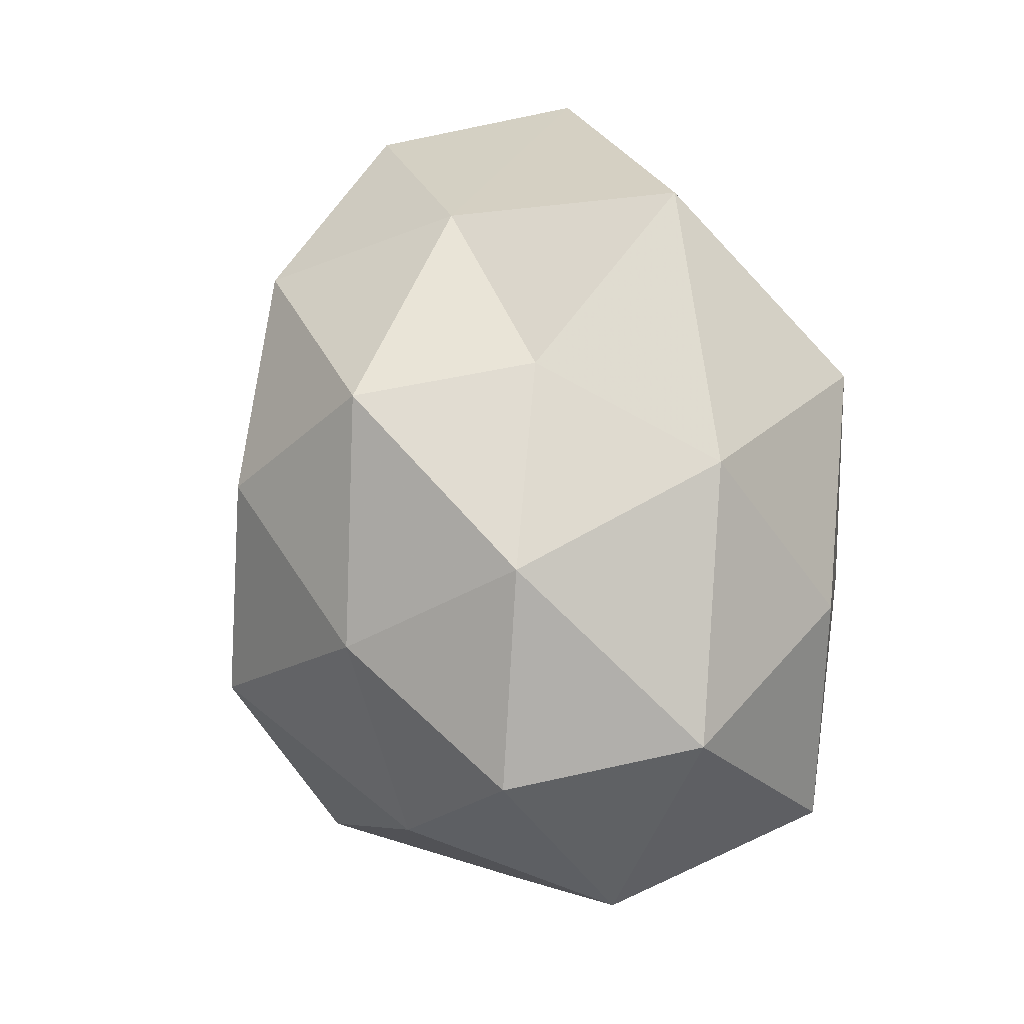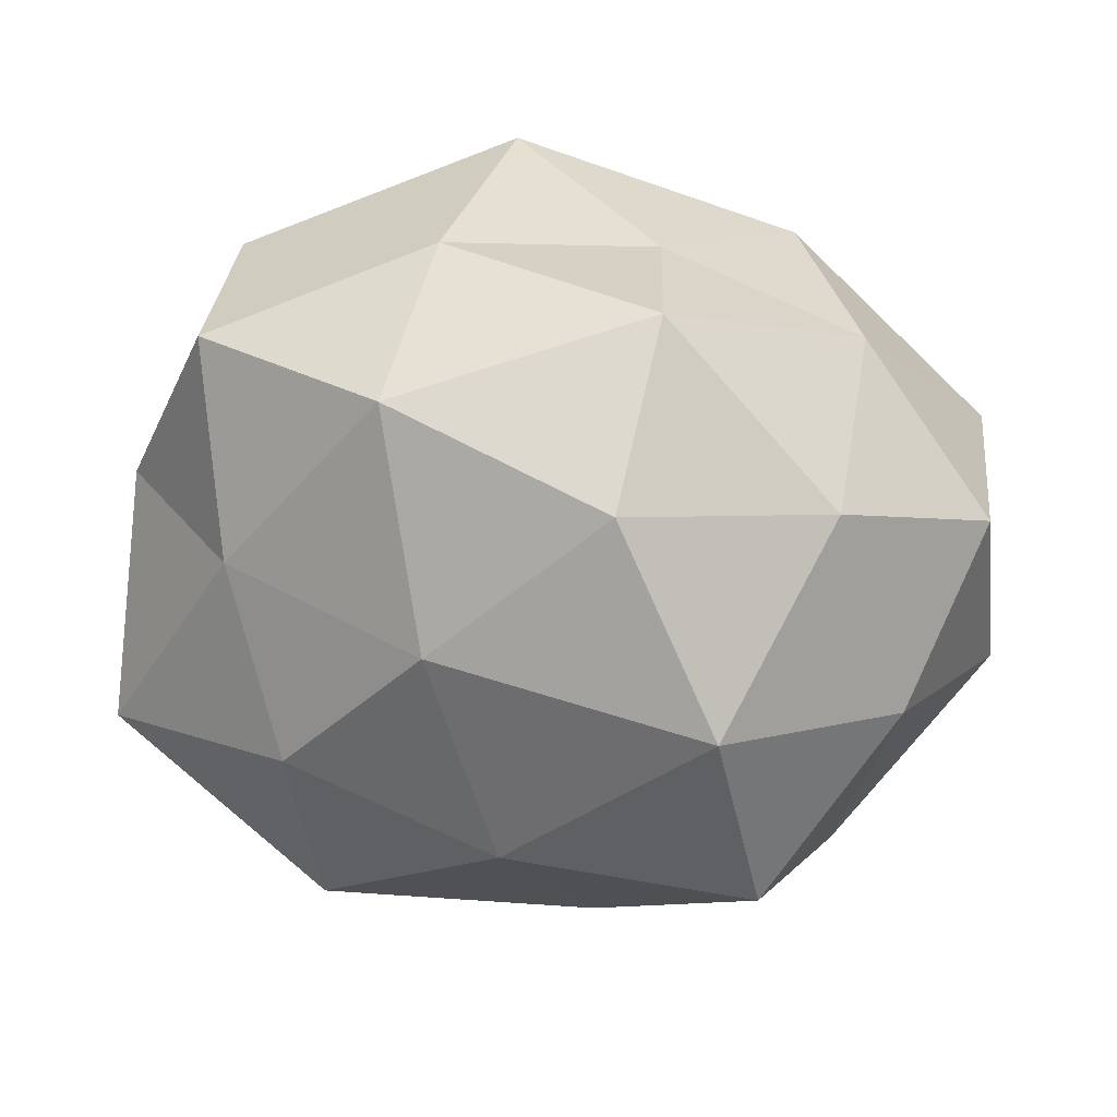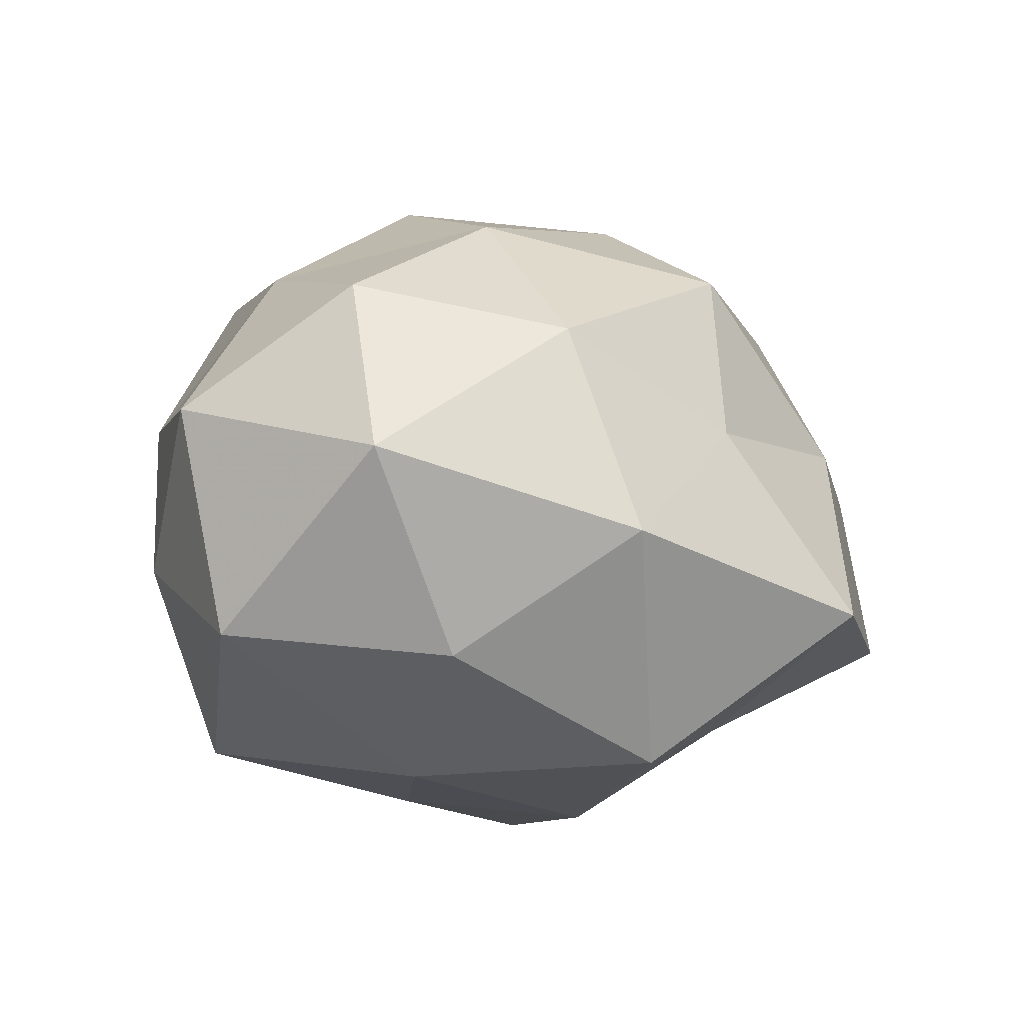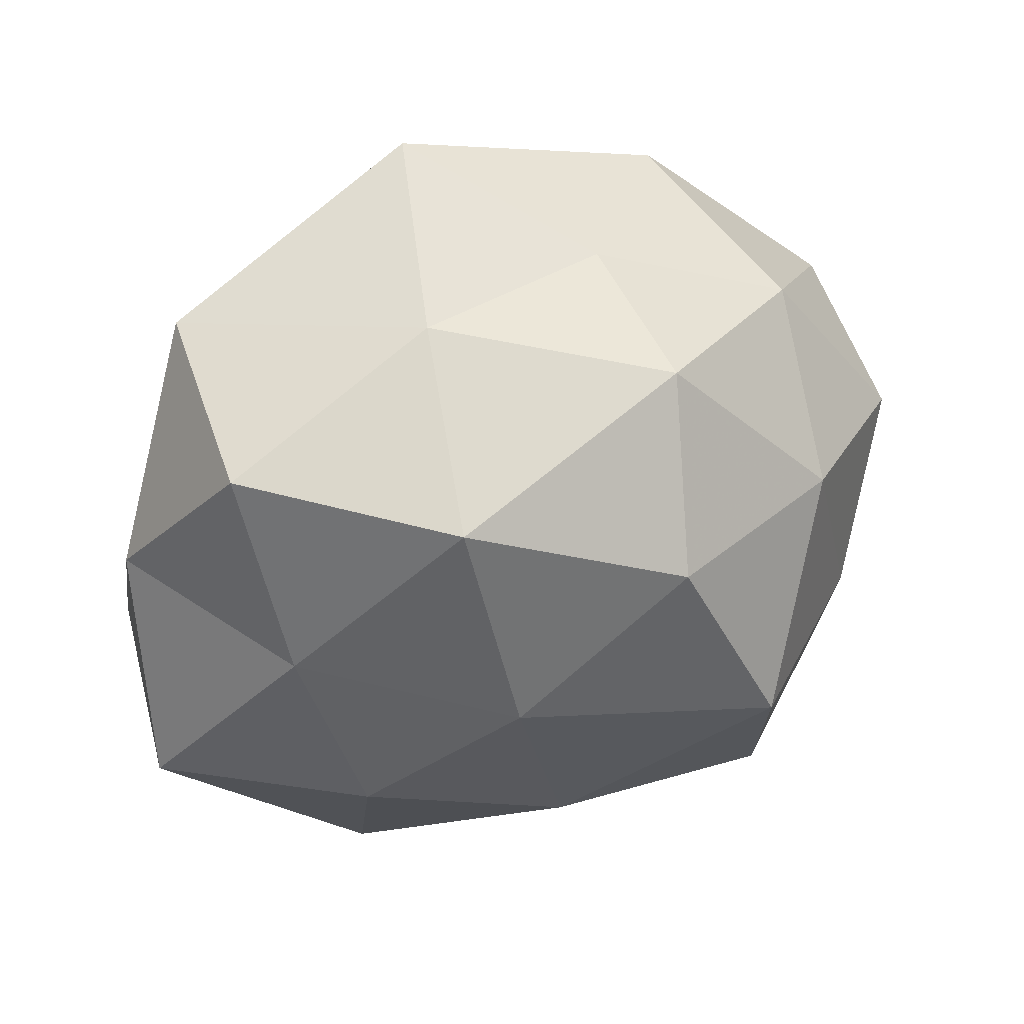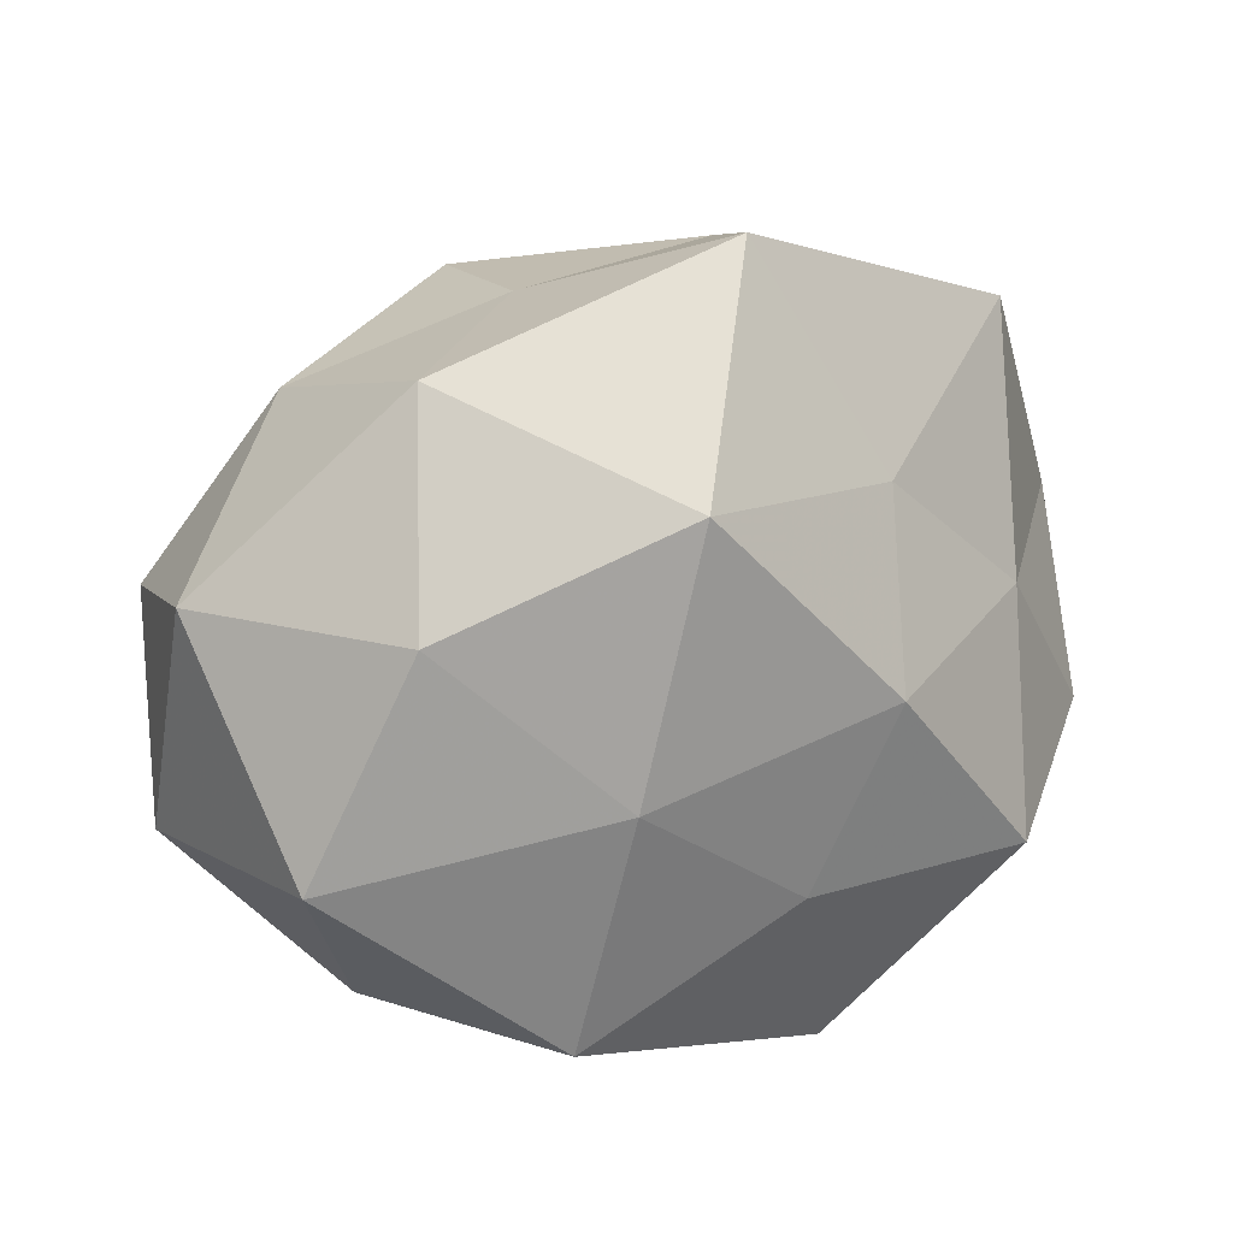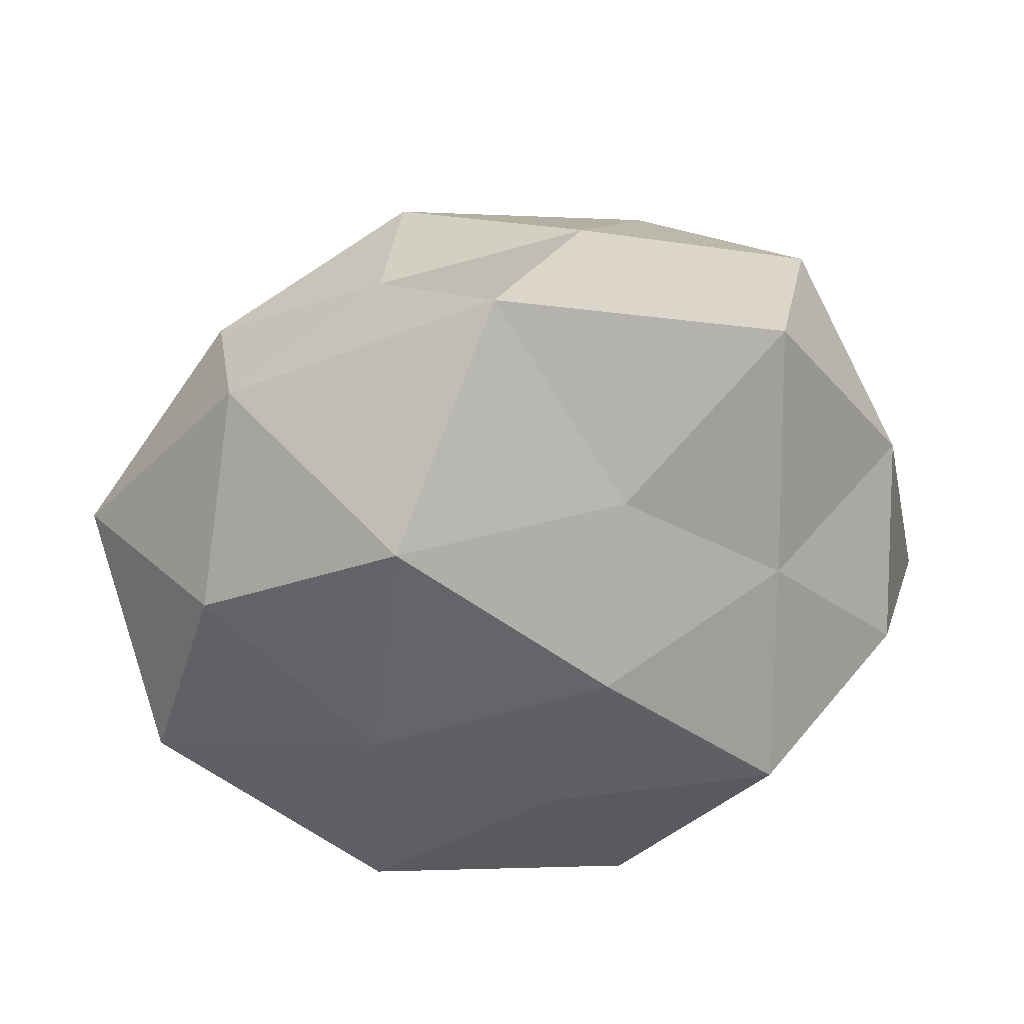
<metadata>
{"format":"obj","ext":"obj","renderer":"f3d","projection":"perspective","resolution":1024,"background":"white","views":[{"elev":47.1,"azim":77.1,"up":"+Y"},{"elev":19.7,"azim":-3.3,"up":"+Y"},{"elev":-19.0,"azim":121.2,"up":"+Z"},{"elev":43.8,"azim":-29.2,"up":"+Y"},{"elev":21.6,"azim":153.2,"up":"+Y"},{"elev":-52.2,"azim":-172.9,"up":"+Z"}]}
</metadata>
<code>
v 0.01528 0.01358 0.004954
v 0.00737 -0.001145 -0.01619
v -0.01644 -0.01448 -0.00518
v 0.004083 0.01667 0.01122
v -0.00994 0.01303 0.01339
v -0.001807 -0.007648 -0.01523
v -0.01734 0.01656 -0.005694
v 0.00113 -0.01831 0.006317
v 0.02096 -0.004502 -0.01074
v -0.01435 -0.007852 -0.01452
v 0.01638 -0.01322 -0.004584
v -0.005905 0.001864 -0.01651
v 0.02342 0.00684 -0.003014
v -0.007892 0.01049 -0.01161
v 0.01448 -0.01501 0.004896
v -0.01587 0.00378 -0.01039
v -0.004326 -0.01119 0.01423
v 0.02188 0.004174 0.00717
v 0.004888 0.01776 0.001539
v -0.006758 0.01863 0.003584
v -0.02338 0.004992 -0.00148
v -0.02208 -0.004602 -0.007089
v -0.008076 0.0006029 0.016
v -0.002221 0.02183 -0.007845
v 0.005895 -0.01884 -0.003617
v -0.01807 0.003242 0.008822
v 0.006238 -0.002819 0.01965
v 0.01585 0.006837 -0.01232
v -0.006357 -0.02075 -0.001851
v 0.02364 -0.005761 0.001447
v -0.004893 -0.01743 -0.01146
v 0.0169 -0.004783 0.01149
v 0.001287 0.008311 0.0176
v 0.009351 -0.0138 -0.01371
v -0.01916 0.01425 0.005037
v 0.01284 0.006901 0.01364
v 0.01307 0.01668 -0.006306
v 0.004136 0.01221 -0.01636
v 0.009124 -0.01386 0.01457
v -0.01533 -0.006821 0.01127
v -0.01358 -0.01691 0.006098
v -0.02465 -0.007518 0.002977
f 6 12 2
f 6 10 12
f 10 16 12
f 14 16 7
f 12 16 14
f 1 18 13
f 4 1 19
f 4 20 5
f 4 19 20
f 16 21 7
f 10 3 22
f 10 22 16
f 16 22 21
f 7 24 14
f 20 24 7
f 20 19 24
f 25 15 8
f 25 11 15
f 5 26 23
f 23 17 27
f 2 28 9
f 9 28 13
f 29 25 8
f 11 9 30
f 9 13 30
f 30 15 11
f 30 13 18
f 31 3 10
f 6 31 10
f 31 29 3
f 31 25 29
f 32 15 30
f 18 32 30
f 33 4 5
f 33 5 23
f 33 23 27
f 6 2 34
f 2 9 34
f 34 9 11
f 34 11 25
f 6 34 31
f 34 25 31
f 5 20 35
f 35 20 7
f 7 21 35
f 5 35 26
f 26 35 21
f 36 1 4
f 36 18 1
f 36 32 18
f 27 32 36
f 33 36 4
f 33 27 36
f 1 13 37
f 19 1 37
f 37 24 19
f 37 13 28
f 12 38 2
f 12 14 38
f 38 14 24
f 2 38 28
f 38 24 37
f 28 38 37
f 8 15 39
f 39 17 8
f 27 17 39
f 32 39 15
f 27 39 32
f 23 40 17
f 23 26 40
f 17 41 8
f 3 29 41
f 8 41 29
f 17 40 41
f 22 3 42
f 42 21 22
f 26 21 42
f 40 26 42
f 3 41 42
f 42 41 40

</code>
